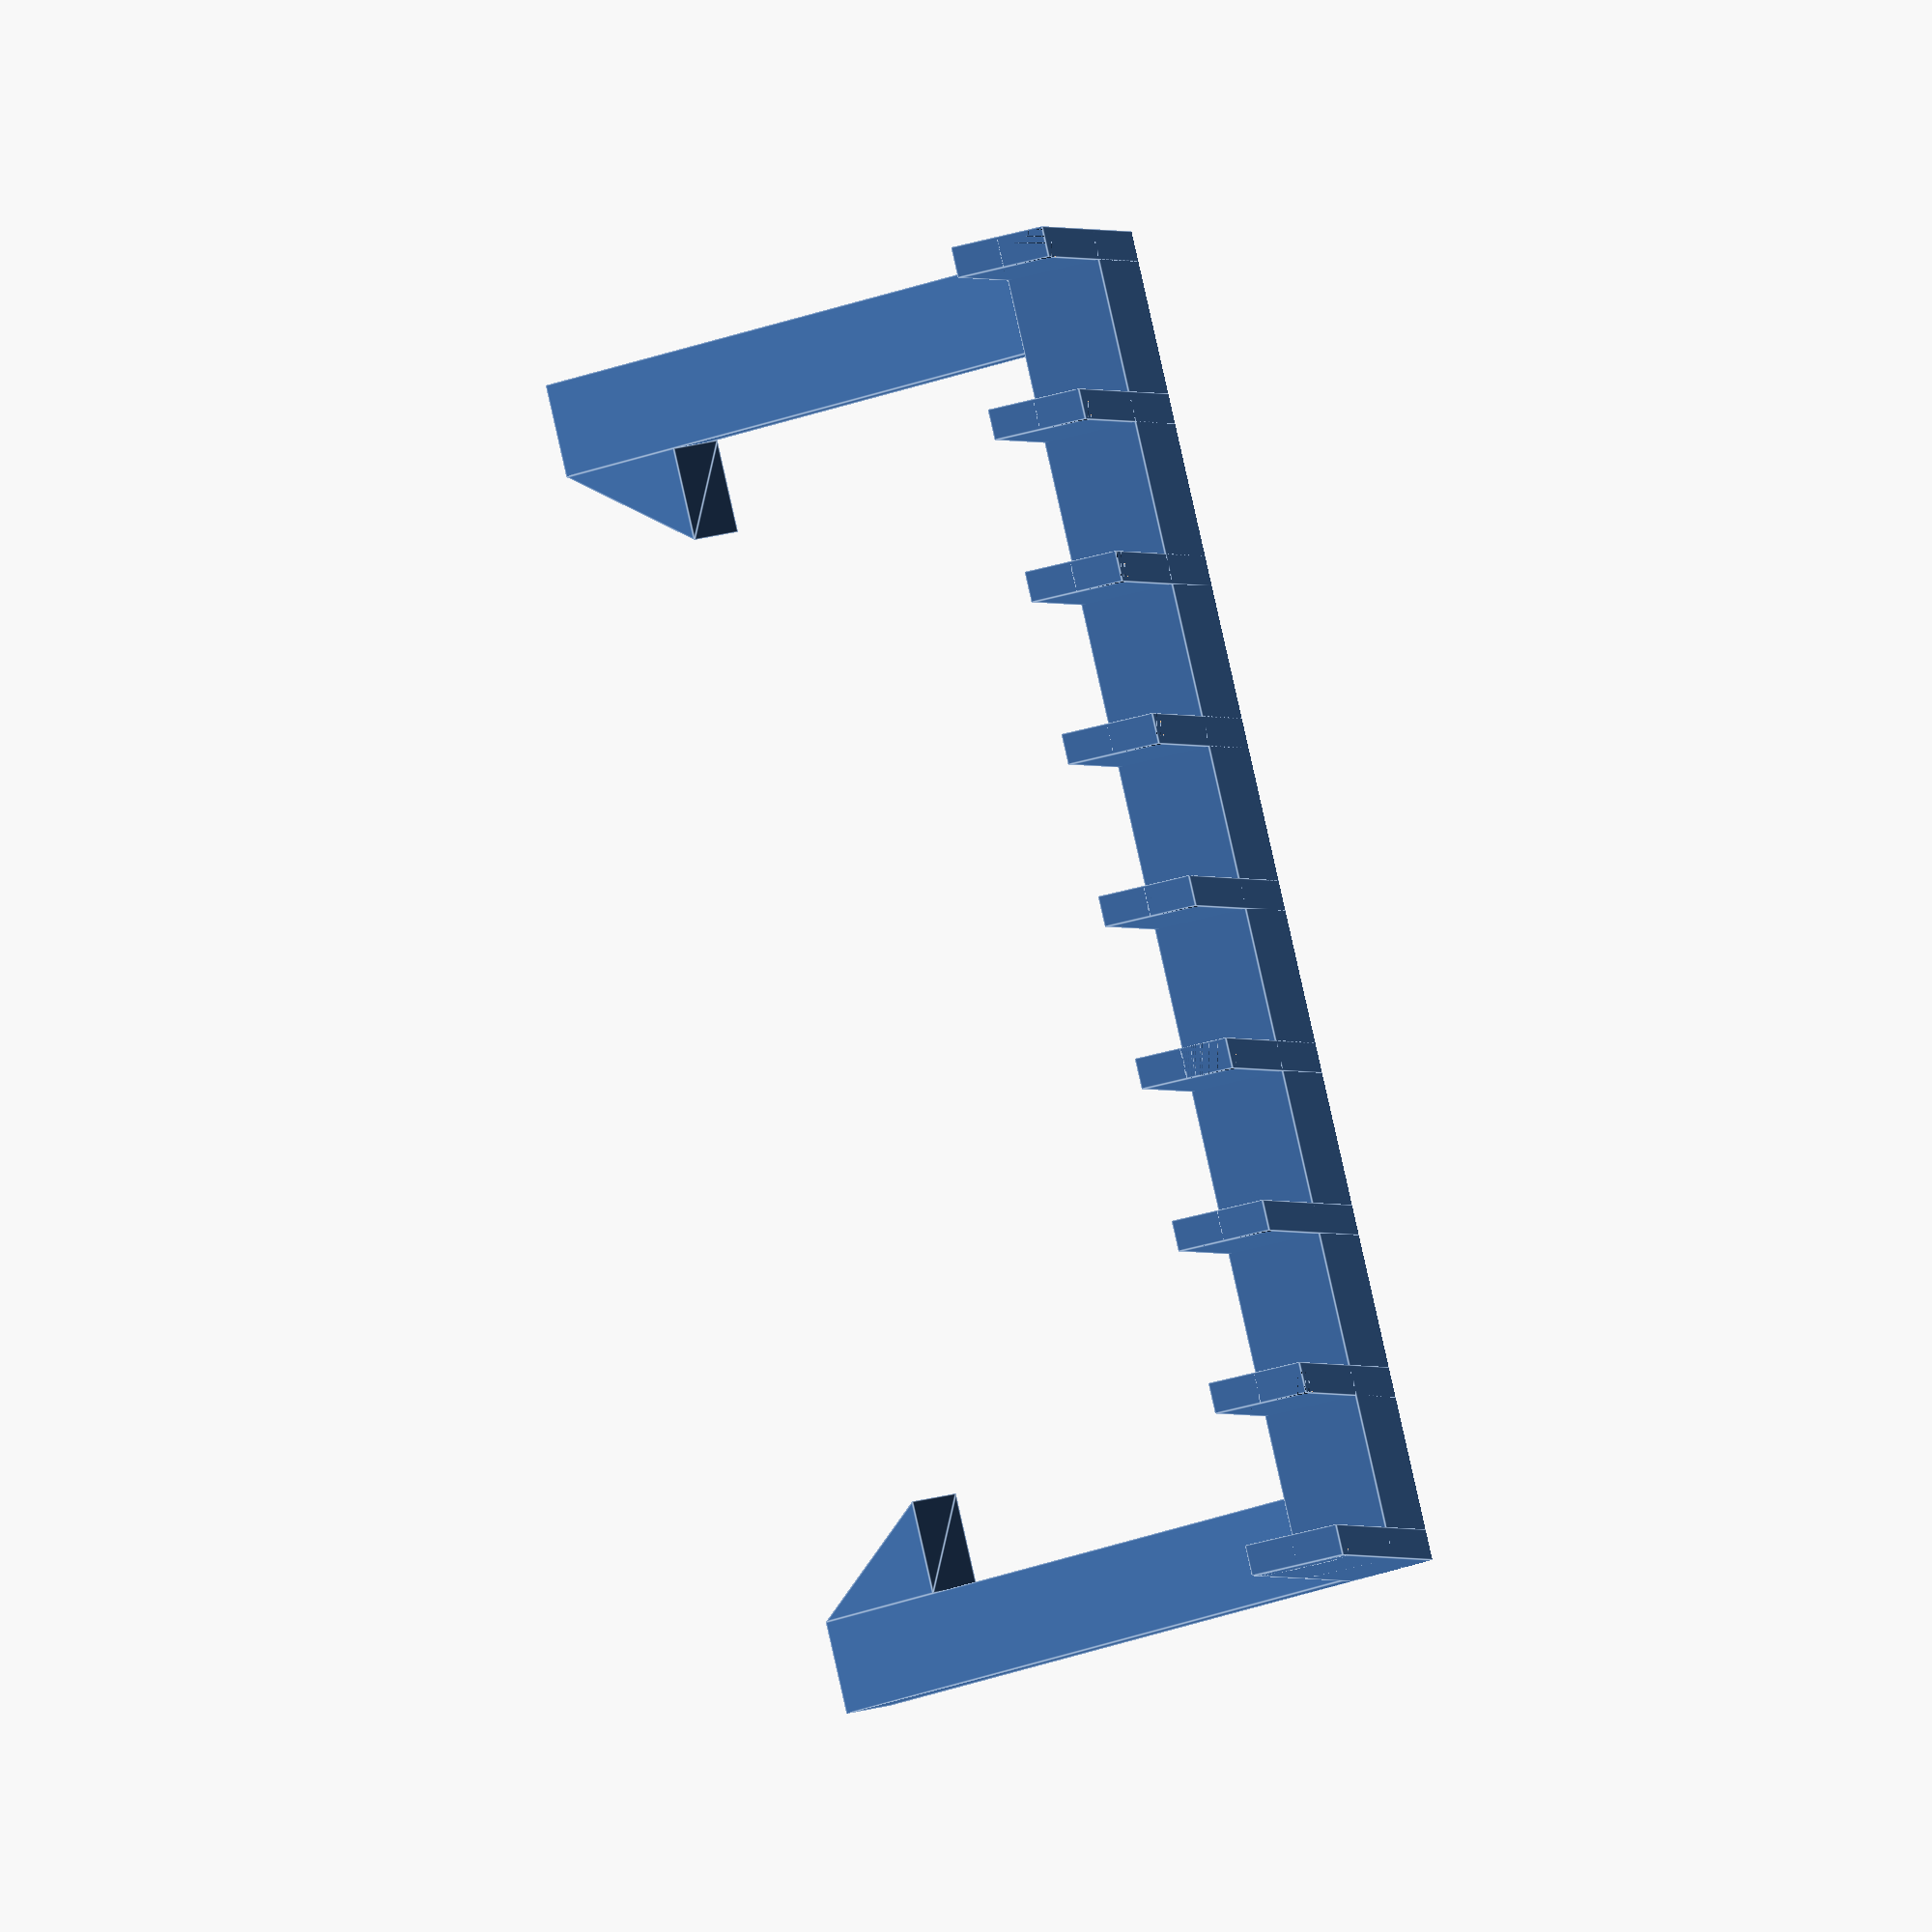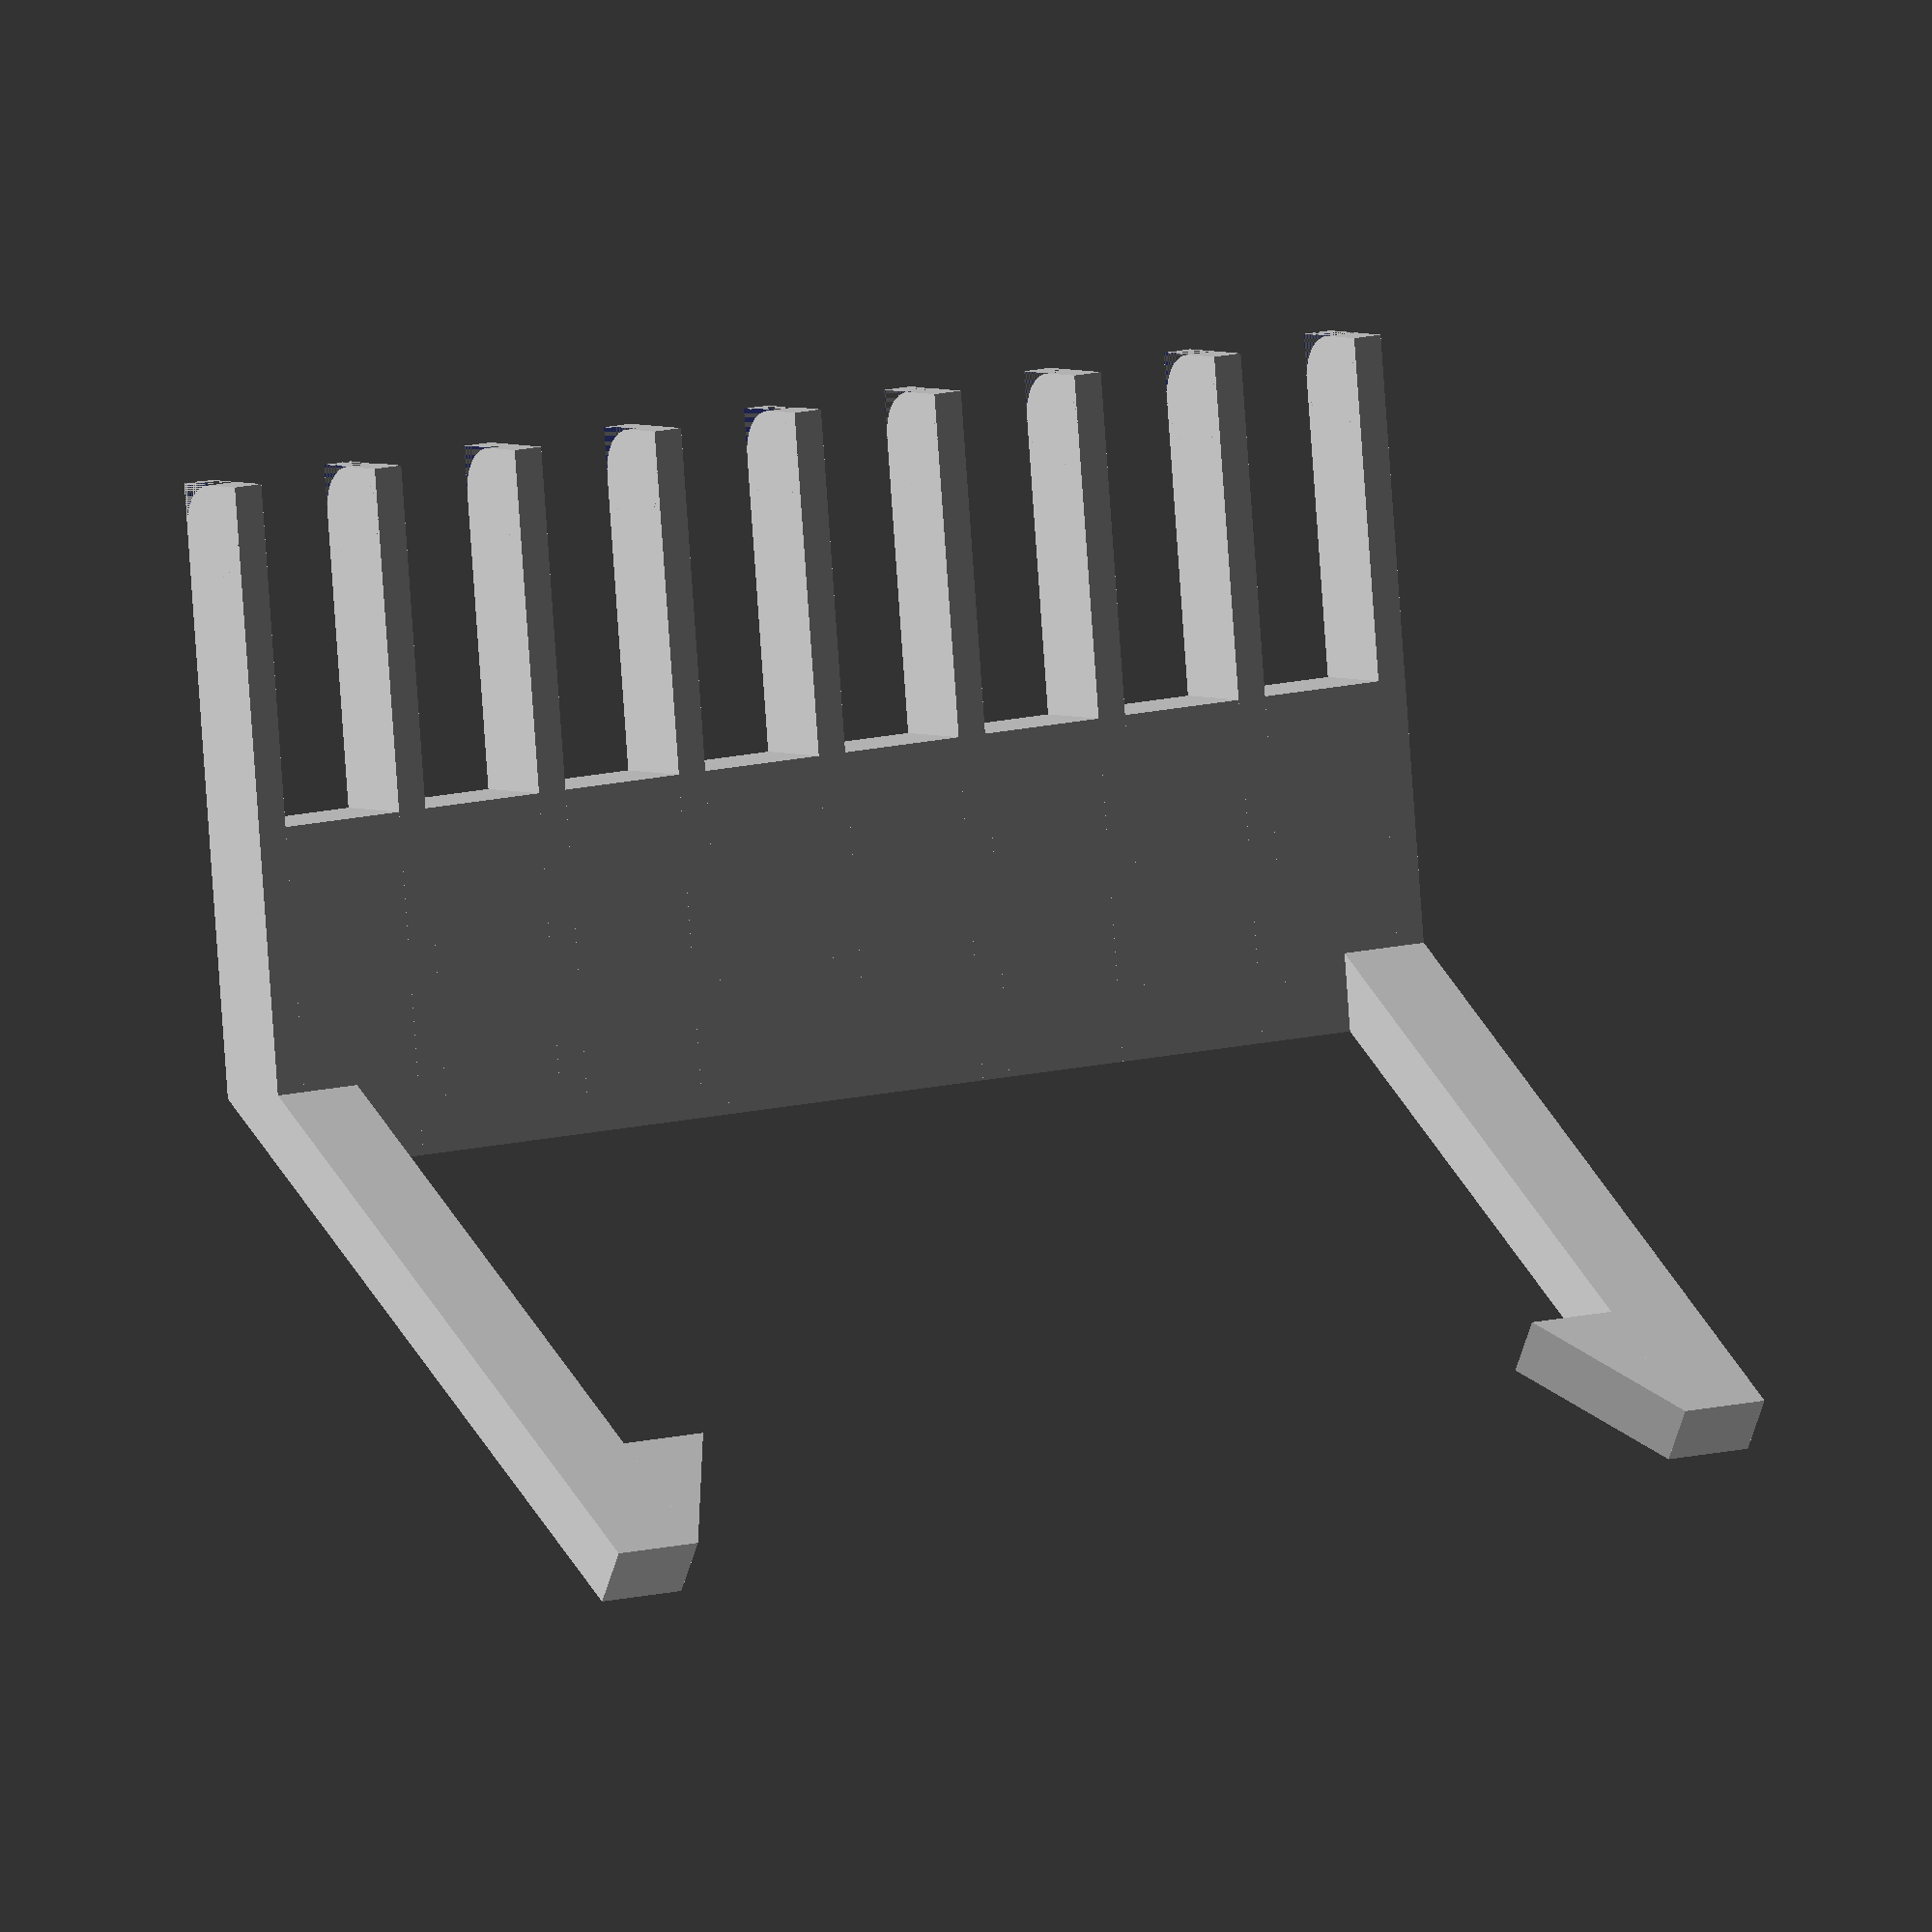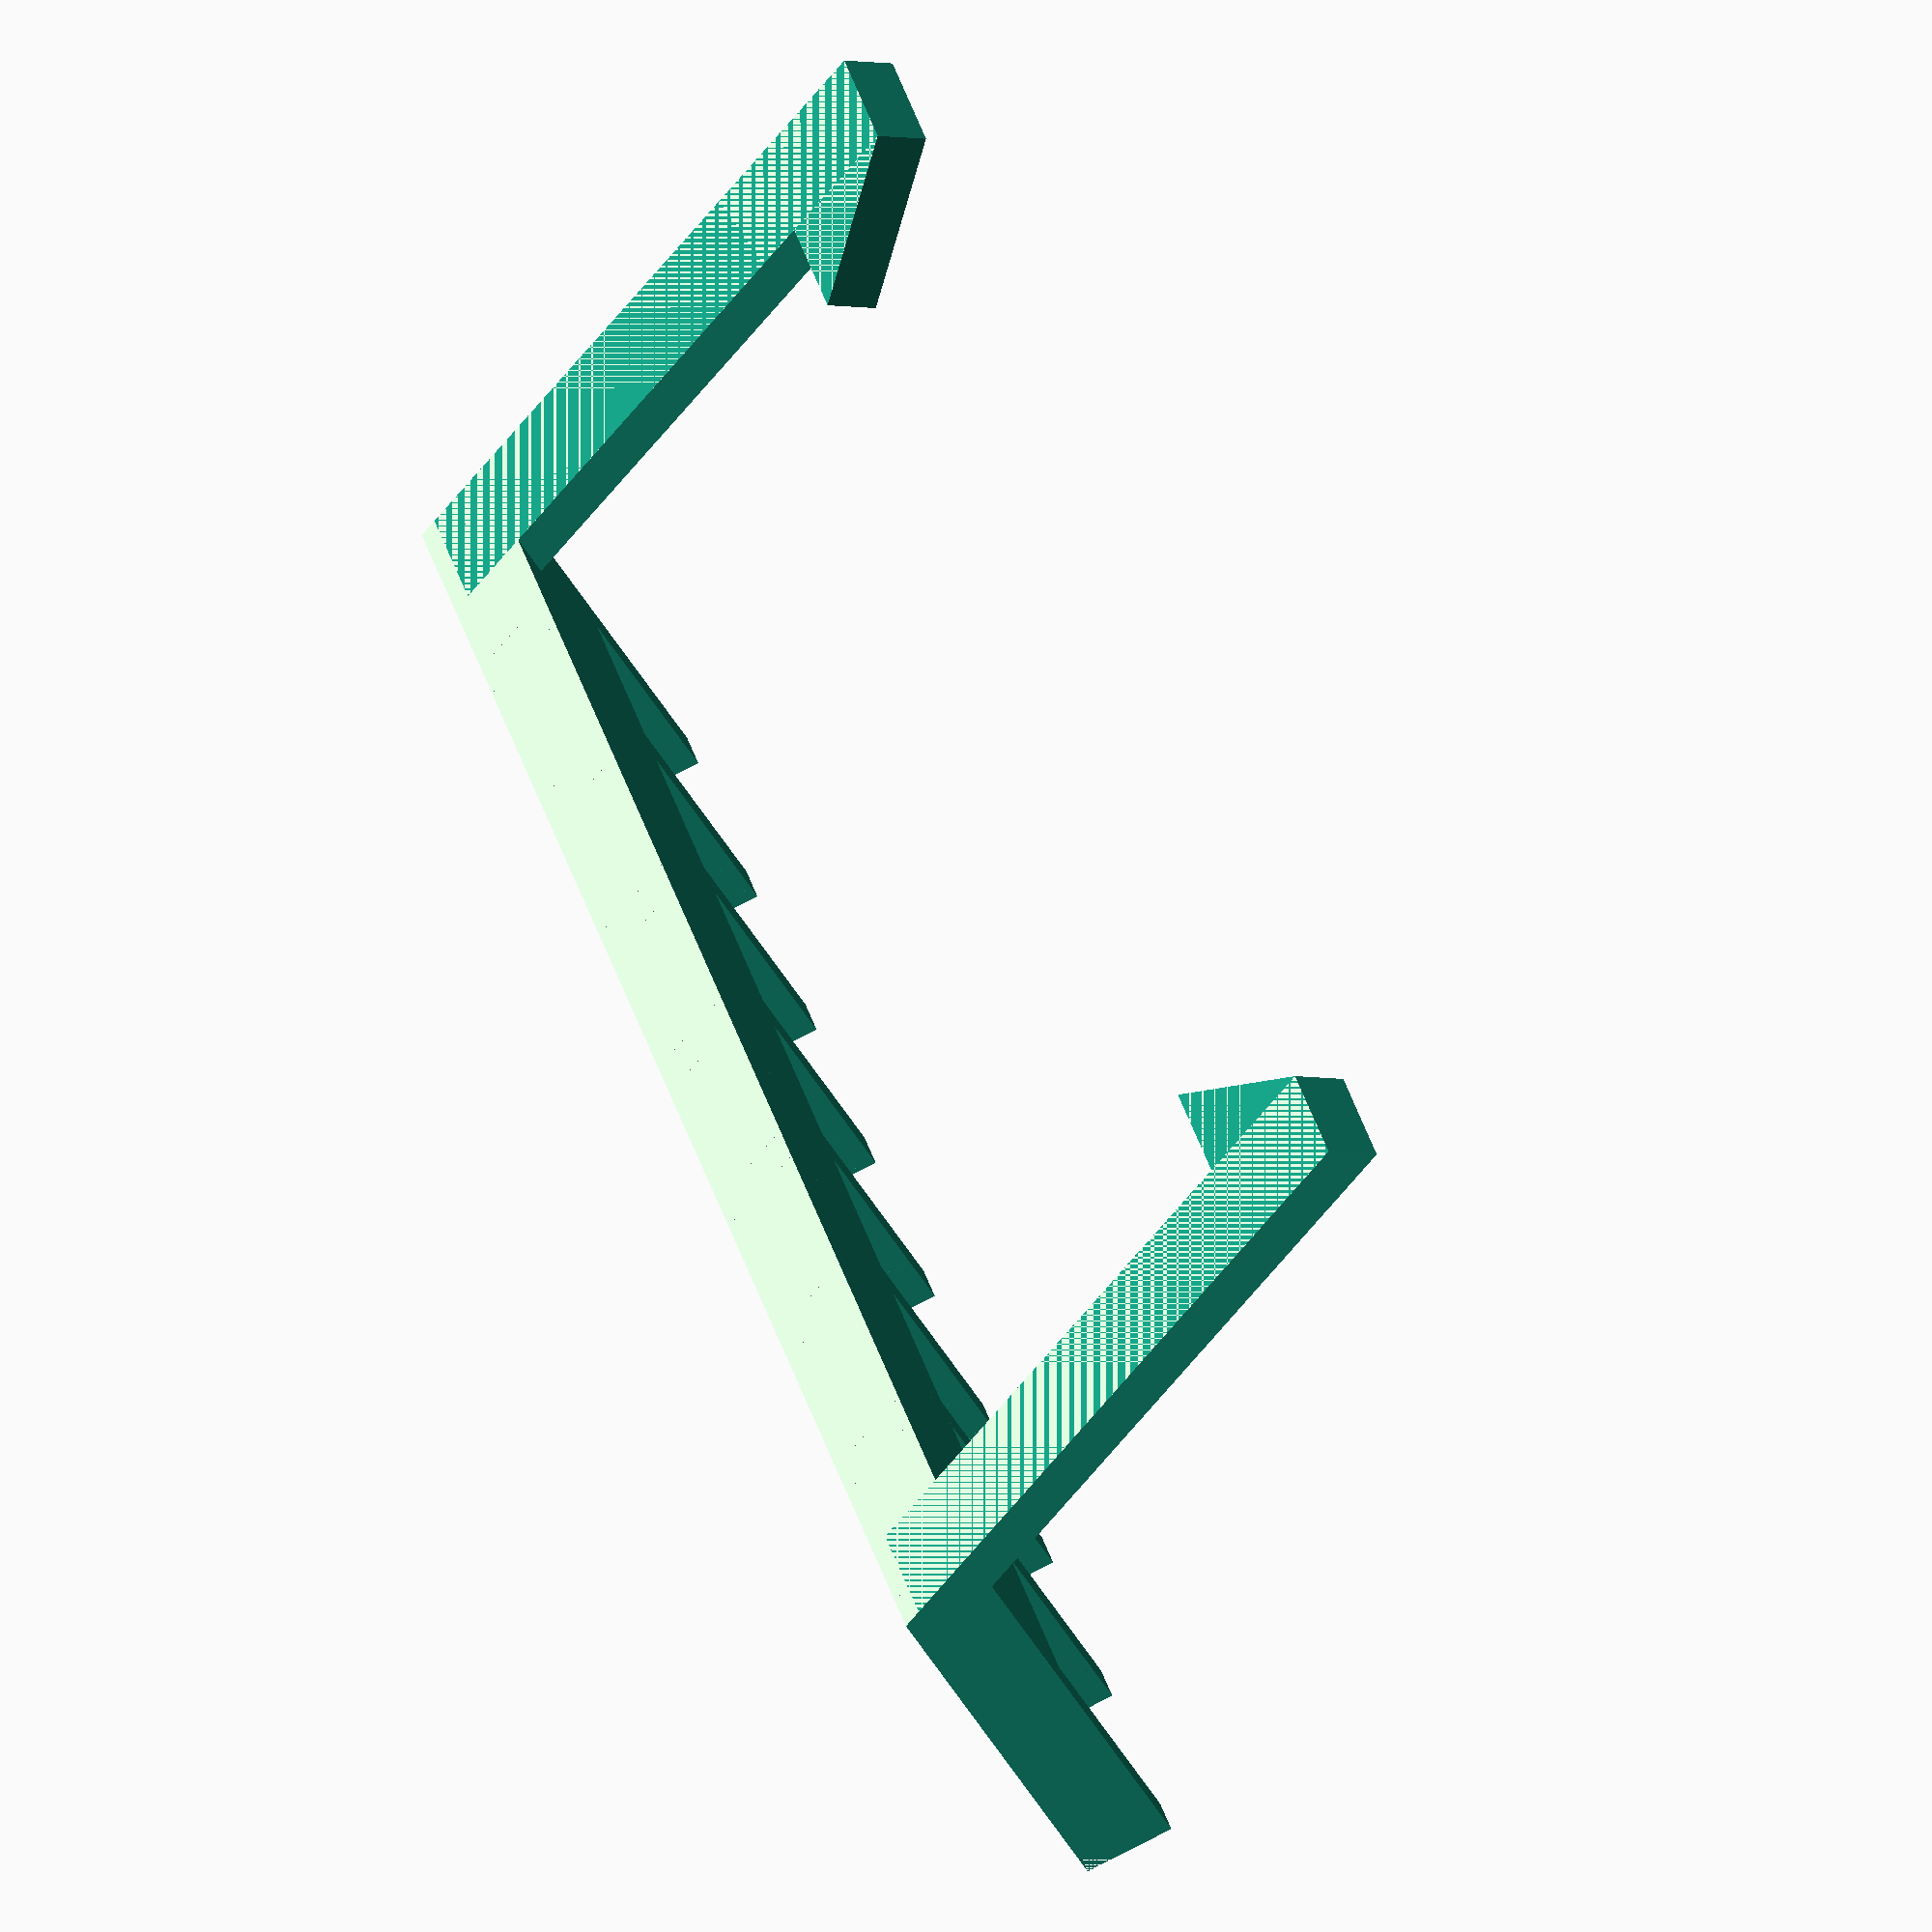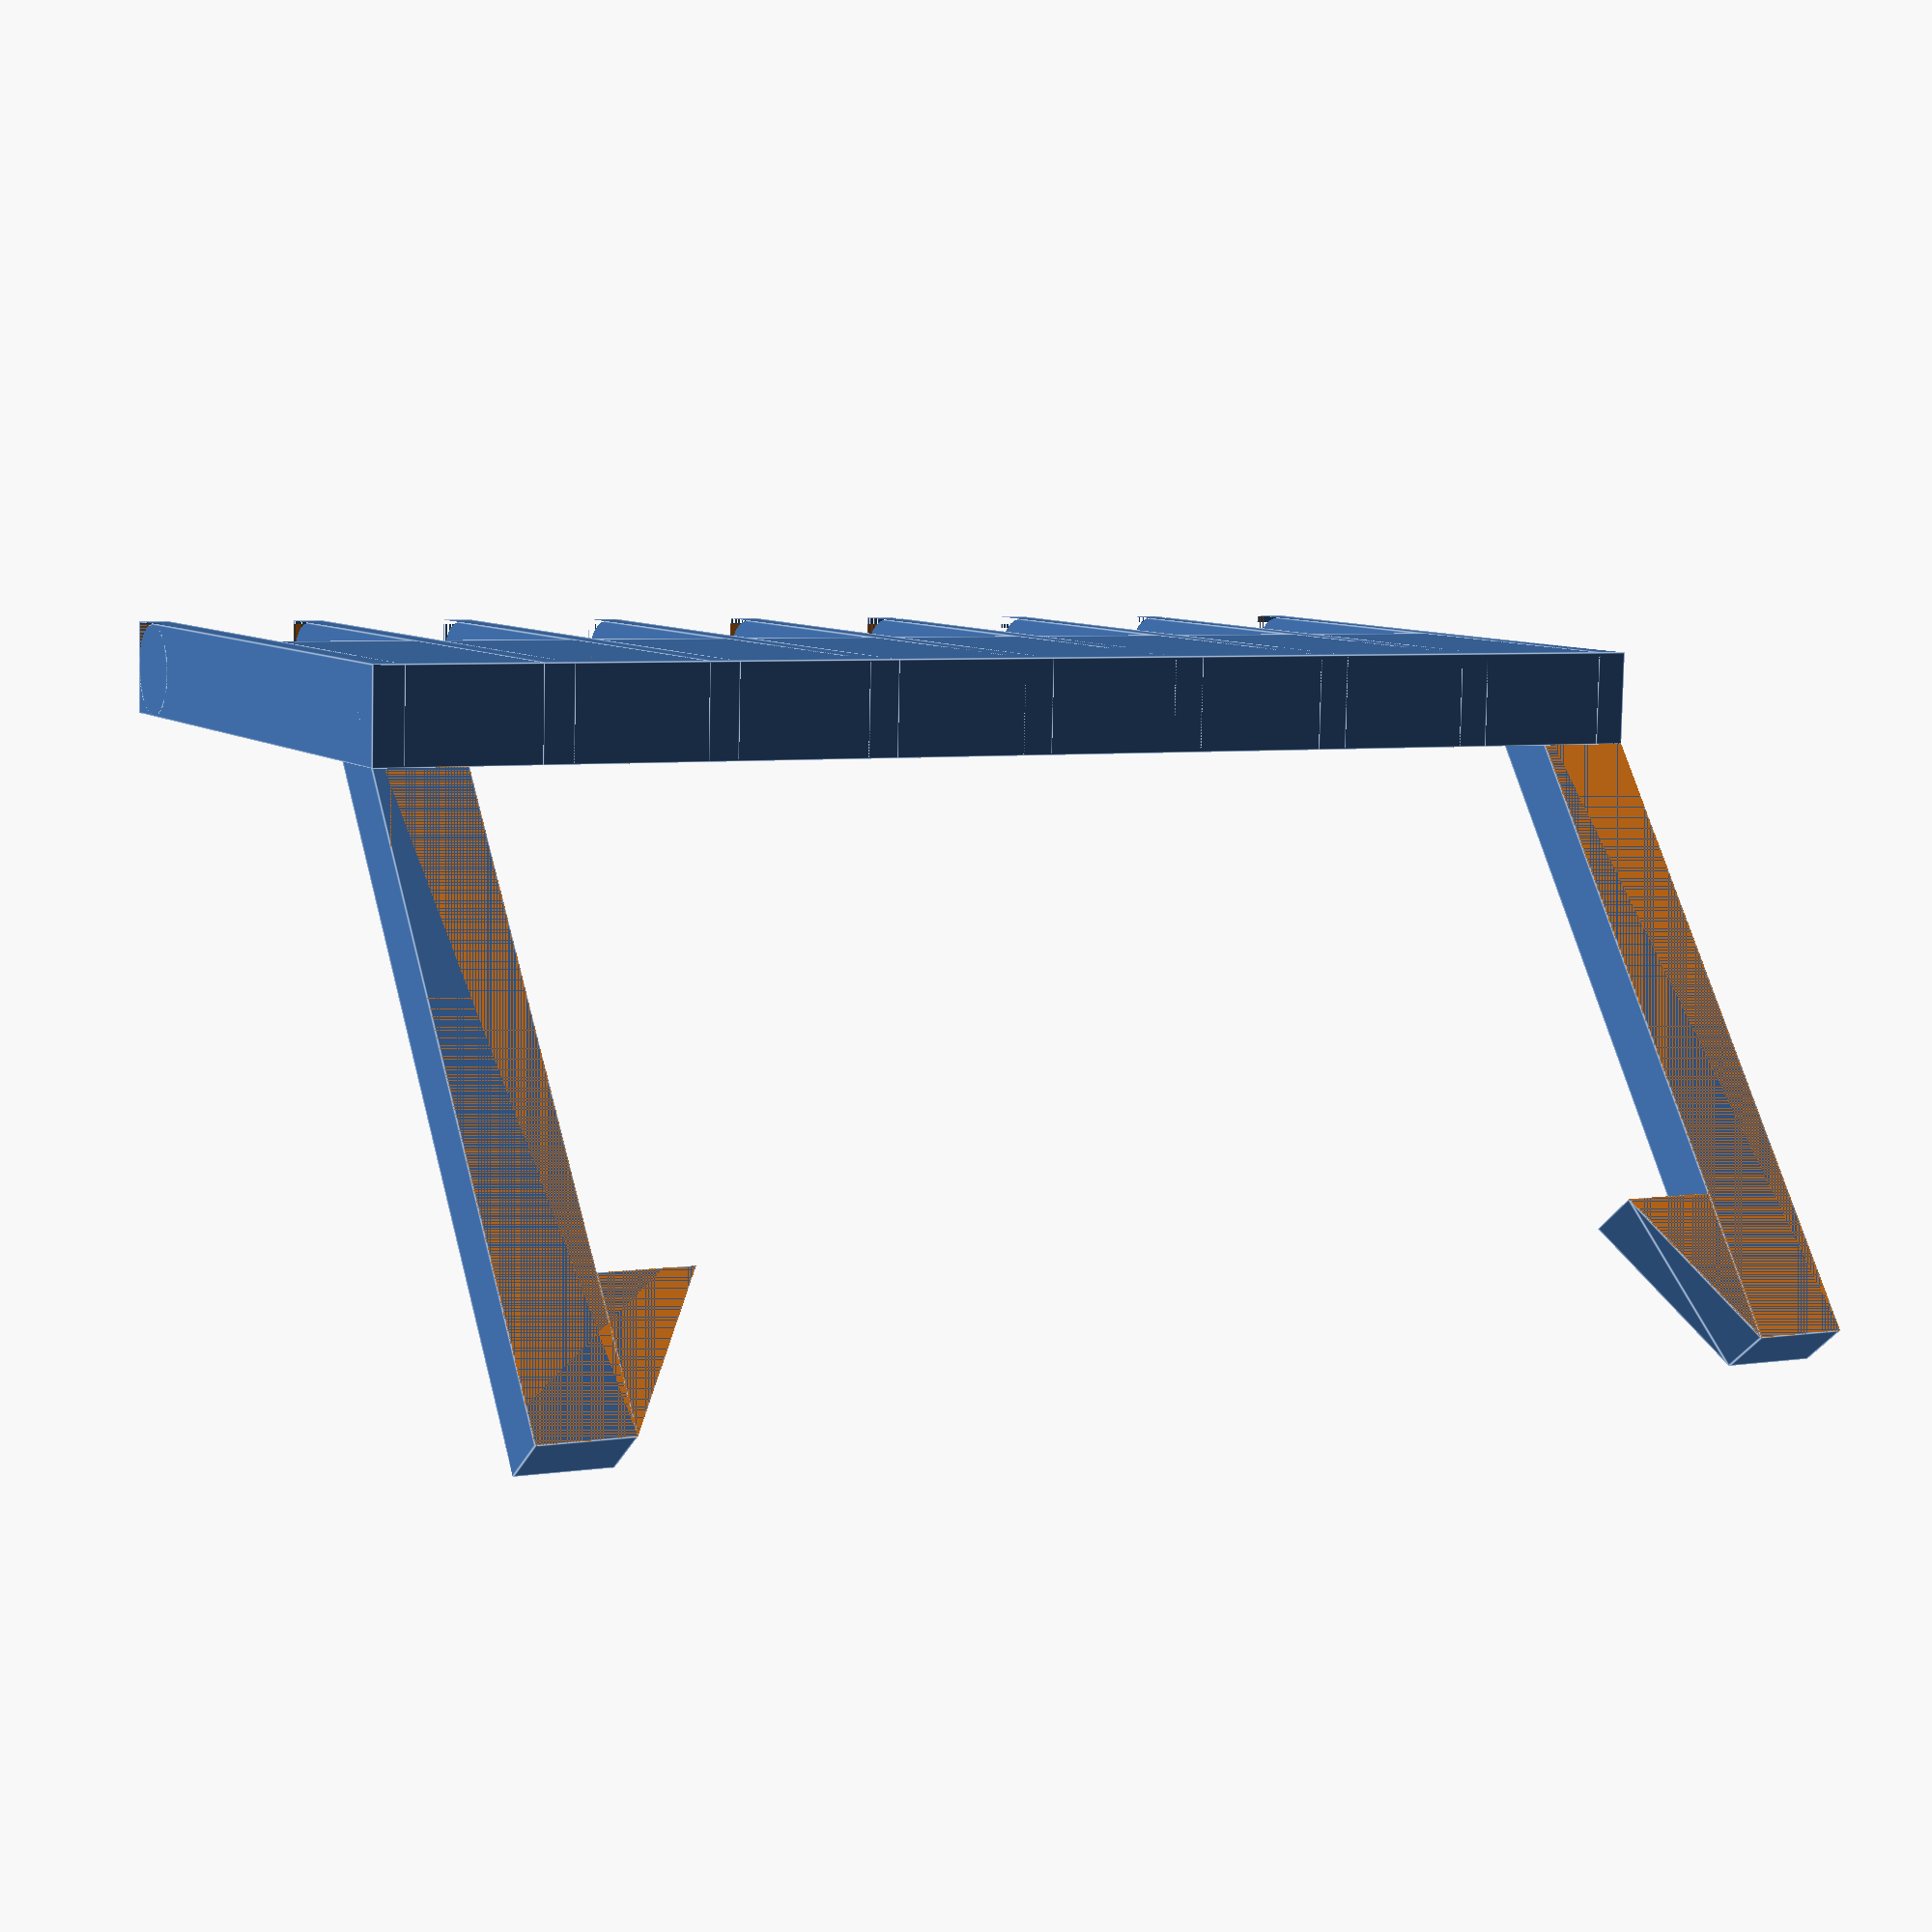
<openscad>
//width of haircutter
w = 37.4;

//holder height
hh = 2;
//holder width
hw = 3;



l = 24.5;

//holder pin length
hpl = 1.5;
//holder pin depth
hpd = 3;

phi = 37;

cube([hw,l,hh]); 



translate([hw,0,0]) {
linear_extrude(hh) polygon([[0,0],[0,5],[hpd,5]]);
//translate([0,5+hpl,0]) cube([hpd,28.5,hh]);
}

translate([w+hw,0,0]) cube([hw,l,hh]);
translate([w+hw,0,0]){ 
linear_extrude(hh) polygon([[0,0],[0,5],[-hpd,5]]);
//translate([-hpd,5+hpl,0]) cube([hpd,28.5,hh]);
}

//width of hair glider
ww = 1;
//number of hair glider
num = 8;
dist = (w+2*hw-ww) / num;


h = 22;

difference() {
translate([0,l-hw,0]) rotate([-phi,0,0]) {
    translate([0,0,0])    cube([w+2*hw,hw,h*0.5]);

    difference() {
        for(i = [0:num]) {
        translate([i*dist,0,0])cube([ww,hw,h]);
        }
        translate([0,hw/2,h-hw/2 ]) {
            difference() {
                translate([0,0,0])cube([w+2*hw,hw/2,hw/2]);
                rotate([0,90,0]) cylinder(w+2*hw,hw/2,hw/2,$fn=30);
            }
                }
    }

}
translate([-500,-500,-200]) cube([1000,1000,200]);
}
</openscad>
<views>
elev=349.7 azim=72.1 roll=44.1 proj=o view=edges
elev=232.6 azim=150.7 roll=195.5 proj=o view=wireframe
elev=4.0 azim=123.7 roll=230.2 proj=o view=wireframe
elev=212.8 azim=196.1 roll=22.1 proj=p view=edges
</views>
